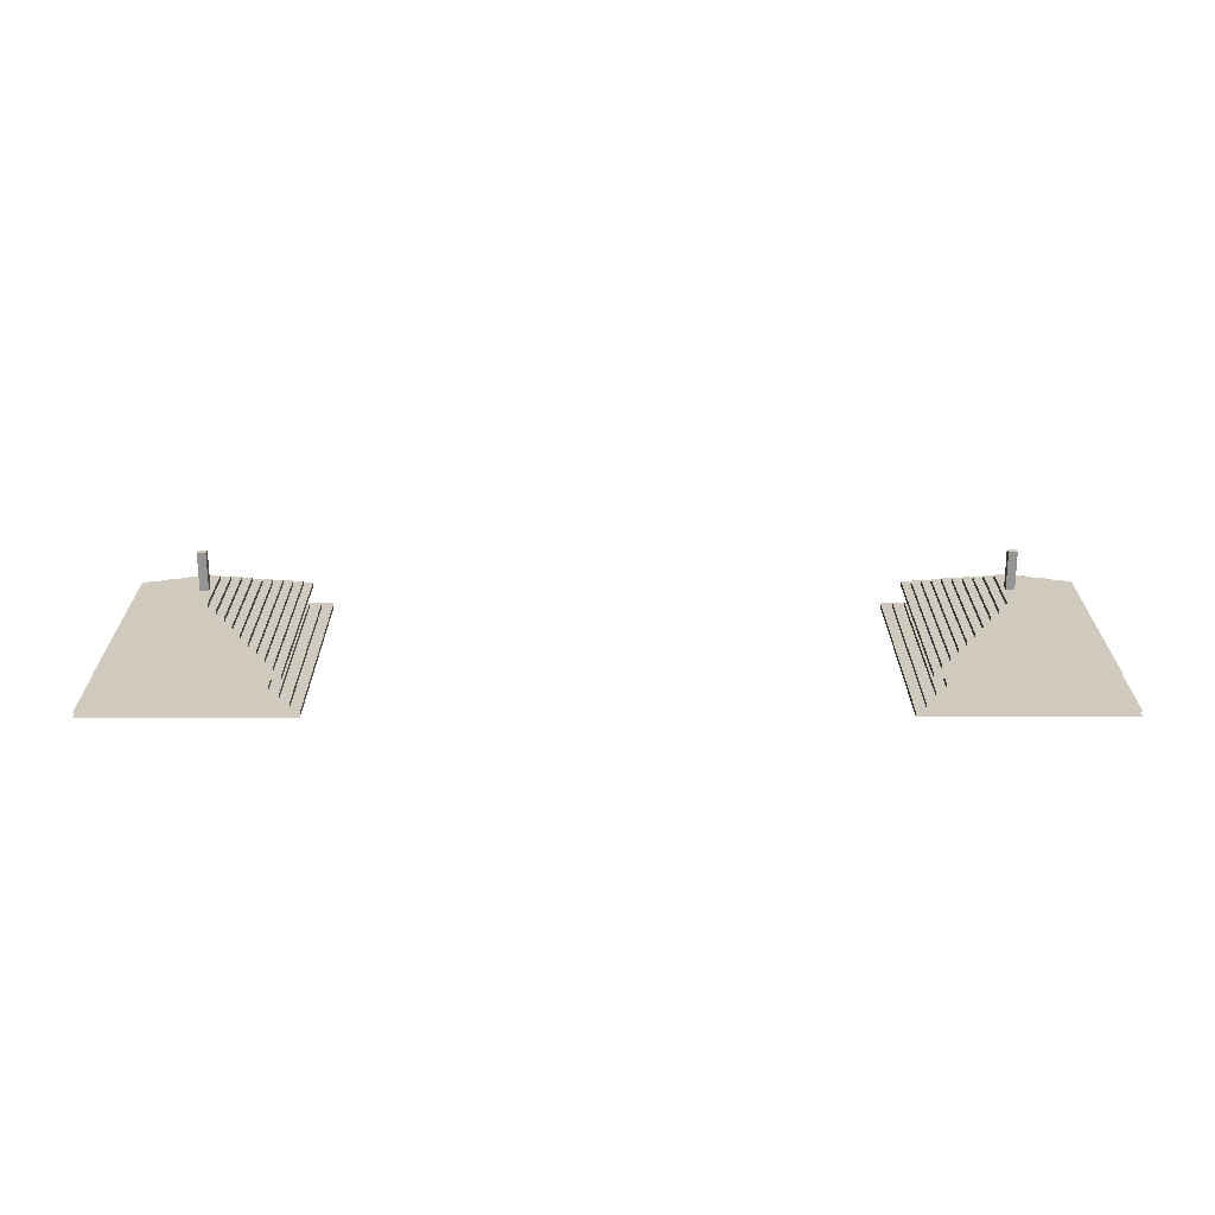
<metadata>
{"format":"obj","ext":"obj","renderer":"f3d","projection":"perspective","resolution":1024,"background":"white","views":[{"elev":22.9,"azim":-0.2,"up":"+Z"}]}
</metadata>
<code>
g emperors_palace_palace_roof007
v 34.5 -16.44 19.5
v 54.5 -16.44 19.5
v 54.5 -16.44 20
v 34.5 -16.44 20
v 32.5 -14.44 16.5
v 32.5 -14.44 16
v 56.5 -14.44 16
v 56.5 -14.44 16.5
v 34.5 -16.44 20
v 34.5 -42.44 20
v 34.5 -42.44 19.5
v 34.5 -16.44 19.5
v 32.5 -14.44 16.5
v 32.5 -44.44 16.5
v 32.5 -44.44 16
v 32.5 -14.44 16
v -34.5 -16.44 19.5
v -34.5 -16.44 20
v -54.5 -16.44 20
v -54.5 -16.44 19.5
v -56.5 -14.44 16
v -32.5 -14.44 16
v -32.5 -14.44 16.5
v -56.5 -14.44 16.5
v -34.5 -16.44 20
v -34.5 -16.44 19.5
v -34.5 -42.44 19.5
v -34.5 -42.44 20
v -32.5 -14.44 16.5
v -32.5 -14.44 16
v -32.5 -44.44 16
v -32.5 -44.44 16.5
v 36.5 -18.44 20.44
v 52.5 -18.44 20.44
v 52.5 -18.44 21
v 36.5 -18.44 21
v 36.5 -18.44 20.44
v 36.5 -18.44 21
v 36.5 -40.44 21
v 36.5 -40.44 20.44
v 37.5 -19.44 20.94
v 51.5 -19.44 20.94
v 51.5 -19.44 21.5
v 37.5 -19.44 21.5
v 35 -17 16.94
v 54 -17 16.94
v 54 -17 17.5
v 35 -17 17.5
v 36.25 -18.19 17.44
v 36.25 -18.19 18
v 36.25 -40.69 18
v 36.25 -40.69 17.44
v 35.5 -17.44 19.94
v 53.5 -17.44 19.94
v 53.5 -17.44 20.5
v 35.5 -17.44 20.5
v 38.5 -20.44 21.44
v 50.5 -20.44 21.44
v 50.5 -20.44 22
v 38.5 -20.44 22
v 33.75 -15.69 16.44
v 55.25 -15.69 16.44
v 55.25 -15.69 17
v 33.75 -15.69 17
v 36.25 -18.19 17.44
v 52.75 -18.19 17.44
v 52.75 -18.19 18
v 36.25 -18.19 18
v 37.5 -19.44 21.5
v 37.5 -39.44 21.5
v 37.5 -39.44 20.94
v 37.5 -19.44 20.94
v 50.5 -20.44 22
v 50.5 -38.44 22
v 44.5 -29.44 22
v 37.5 -19.44 19.5
v 51.5 -19.44 19.5
v 51.5 -39.44 19.5
v 37.5 -39.44 19.5
v 52.5 -18.44 21
v 52.5 -40.44 21
v 44.5 -29.44 21
v 51.5 -19.44 21.5
v 51.5 -39.44 21.5
v 44.5 -29.44 21.5
v 35.5 -17.44 20.5
v 35.5 -41.44 20.5
v 35.5 -41.44 19.94
v 35.5 -17.44 19.94
v 35.5 -41.44 20.5
v 35.5 -17.44 20.5
v 44.5 -29.44 20.5
v 36.25 -40.69 18
v 36.25 -18.19 18
v 44.5 -29.44 18
v 38.5 -20.44 22
v 38.5 -38.44 22
v 38.5 -38.44 21.44
v 38.5 -20.44 21.44
v 54.5 -16.44 20
v 54.5 -42.44 20
v 44.5 -29.44 20
v 33.75 -15.69 17
v 33.75 -43.19 17
v 33.75 -43.19 16.44
v 33.75 -15.69 16.44
v 35 -17 17.5
v 35 -41.88 17.5
v 35 -41.88 16.94
v 35 -17 16.94
v 54 -17 17.5
v 54 -41.88 17.5
v 44.5 -29.44 17.5
v 56.5 -14.44 16.5
v 56.5 -44.44 16.5
v 44.5 -29.44 16.5
v 33.75 -15.69 17
v 55.25 -15.69 17
v 44.5 -29.44 17
v 56.5 -14.44 16.5
v 44.5 -29.44 16.5
v 32.5 -14.44 16.5
v 44.5 -29.44 16.5
v 56.5 -44.44 16.5
v 32.5 -44.44 16.5
v 32.5 -14.44 16.5
v 44.5 -29.44 16.5
v 32.5 -44.44 16.5
v 33.75 -43.19 17
v 44.5 -29.44 17
v 55.25 -43.19 17
v 33.75 -15.69 17
v 44.5 -29.44 17
v 33.75 -43.19 17
v 55.25 -43.19 17
v 44.5 -29.44 17
v 55.25 -15.69 17
v 54 -17 17.5
v 44.5 -29.44 17.5
v 35 -17 17.5
v 44.5 -29.44 17.5
v 54 -41.88 17.5
v 35 -41.88 17.5
v 35 -17 17.5
v 44.5 -29.44 17.5
v 35 -41.88 17.5
v 36.25 -40.69 18
v 44.5 -29.44 18
v 52.75 -40.69 18
v 44.5 -29.44 18
v 36.25 -18.19 18
v 52.75 -18.19 18
v 52.75 -40.69 18
v 44.5 -29.44 18
v 52.75 -18.19 18
v 54.5 -16.44 20
v 44.5 -29.44 20
v 34.5 -16.44 20
v 44.5 -29.44 20
v 54.5 -42.44 20
v 34.5 -42.44 20
v 34.5 -16.44 20
v 44.5 -29.44 20
v 34.5 -42.44 20
v 35.5 -41.44 20.5
v 44.5 -29.44 20.5
v 53.5 -41.44 20.5
v 44.5 -29.44 20.5
v 35.5 -17.44 20.5
v 53.5 -17.44 20.5
v 53.5 -41.44 20.5
v 44.5 -29.44 20.5
v 53.5 -17.44 20.5
v 36.5 -18.44 21
v 44.5 -29.44 21
v 36.5 -40.44 21
v 52.5 -18.44 21
v 44.5 -29.44 21
v 36.5 -18.44 21
v 36.5 -40.44 21
v 44.5 -29.44 21
v 52.5 -40.44 21
v 37.5 -19.44 21.5
v 44.5 -29.44 21.5
v 37.5 -39.44 21.5
v 51.5 -19.44 21.5
v 44.5 -29.44 21.5
v 37.5 -19.44 21.5
v 37.5 -39.44 21.5
v 44.5 -29.44 21.5
v 51.5 -39.44 21.5
v 38.5 -20.44 22
v 44.5 -29.44 22
v 38.5 -38.44 22
v 50.5 -20.44 22
v 44.5 -29.44 22
v 38.5 -20.44 22
v 38.5 -38.44 22
v 44.5 -29.44 22
v 50.5 -38.44 22
v 39.5 -21.44 22
v 49.5 -21.44 22
v 49.5 -21.44 22.5
v 39.5 -21.44 22.5
v 41.5 -23.44 22.94
v 47.5 -23.44 22.94
v 47.5 -23.44 23.5
v 41.5 -23.44 23.5
v 41.5 -23.44 22.94
v 41.5 -23.44 23.5
v 41.5 -35.44 23.5
v 41.5 -35.44 22.94
v 42.5 -24.44 23.44
v 46.5 -24.44 23.44
v 46.5 -24.44 24
v 42.5 -24.44 24
v 40.5 -22.44 22.44
v 48.5 -22.44 22.44
v 48.5 -22.44 23
v 40.5 -22.44 23
v 43.5 -25.44 23.94
v 45.5 -25.44 23.94
v 45.5 -25.44 24.5
v 43.5 -25.44 24.5
v 39.5 -21.44 22.5
v 39.5 -37.44 22.5
v 39.5 -37.44 22
v 39.5 -21.44 22
v 42.5 -24.44 24
v 42.5 -34.44 24
v 42.5 -34.44 23.44
v 42.5 -24.44 23.44
v 47.5 -23.44 23.5
v 47.5 -35.44 23.5
v 44.5 -29.44 23.5
v 46.5 -24.44 24
v 46.5 -34.44 24
v 44.5 -29.44 24
v 40.5 -22.44 23
v 40.5 -36.44 23
v 40.5 -36.44 22.44
v 40.5 -22.44 22.44
v 40.5 -36.44 23
v 40.5 -22.44 23
v 44.5 -29.44 23
v 43.5 -25.44 24.5
v 43.5 -33.44 24.5
v 43.5 -33.44 23.94
v 43.5 -25.44 23.94
v 49.5 -21.44 22.5
v 49.5 -37.44 22.5
v 44.5 -29.44 22.5
v 49.5 -21.44 22.5
v 44.5 -29.44 22.5
v 39.5 -21.44 22.5
v 44.5 -29.44 22.5
v 49.5 -37.44 22.5
v 39.5 -37.44 22.5
v 39.5 -21.44 22.5
v 44.5 -29.44 22.5
v 39.5 -37.44 22.5
v 40.5 -36.44 23
v 44.5 -29.44 23
v 48.5 -36.44 23
v 44.5 -29.44 23
v 40.5 -22.44 23
v 48.5 -22.44 23
v 48.5 -36.44 23
v 44.5 -29.44 23
v 48.5 -22.44 23
v 41.5 -23.44 23.5
v 44.5 -29.44 23.5
v 41.5 -35.44 23.5
v 47.5 -23.44 23.5
v 44.5 -29.44 23.5
v 41.5 -23.44 23.5
v 41.5 -35.44 23.5
v 44.5 -29.44 23.5
v 47.5 -35.44 23.5
v 42.5 -24.44 24
v 44.5 -29.44 24
v 42.5 -34.44 24
v 46.5 -24.44 24
v 44.5 -29.44 24
v 42.5 -24.44 24
v 42.5 -34.44 24
v 44.5 -29.44 24
v 46.5 -34.44 24
v 45.5 -25.44 24.5
v 45.5 -33.44 24.5
v 43.5 -33.44 24.5
v 43.5 -25.44 24.5
v -36.5 -18.44 20.44
v -36.5 -18.44 21
v -52.5 -18.44 21
v -52.5 -18.44 20.44
v -36.5 -40.44 21
v -36.5 -18.44 21
v -36.5 -18.44 20.44
v -36.5 -40.44 20.44
v -37.5 -19.44 20.94
v -37.5 -19.44 21.5
v -51.5 -19.44 21.5
v -51.5 -19.44 20.94
v -35 -17 16.94
v -35 -17 17.5
v -54 -17 17.5
v -54 -17 16.94
v -36.25 -40.69 18
v -36.25 -18.19 18
v -36.25 -18.19 17.44
v -36.25 -40.69 17.44
v -53.5 -17.44 20.5
v -53.5 -17.44 19.94
v -35.5 -17.44 19.94
v -35.5 -17.44 20.5
v -50.5 -20.44 22
v -50.5 -20.44 21.44
v -38.5 -20.44 21.44
v -38.5 -20.44 22
v -55.25 -15.69 17
v -55.25 -15.69 16.44
v -33.75 -15.69 16.44
v -33.75 -15.69 17
v -52.75 -18.19 18
v -52.75 -18.19 17.44
v -36.25 -18.19 17.44
v -36.25 -18.19 18
v -37.5 -19.44 21.5
v -37.5 -19.44 20.94
v -37.5 -39.44 20.94
v -37.5 -39.44 21.5
v -50.5 -20.44 22
v -44.5 -29.44 22
v -50.5 -38.44 22
v -51.5 -39.44 19.5
v -51.5 -19.44 19.5
v -37.5 -19.44 19.5
v -37.5 -39.44 19.5
v -52.5 -18.44 21
v -44.5 -29.44 21
v -52.5 -40.44 21
v -51.5 -19.44 21.5
v -44.5 -29.44 21.5
v -51.5 -39.44 21.5
v -35.5 -41.44 19.94
v -35.5 -41.44 20.5
v -35.5 -17.44 20.5
v -35.5 -17.44 19.94
v -35.5 -41.44 20.5
v -44.5 -29.44 20.5
v -35.5 -17.44 20.5
v -36.25 -40.69 18
v -44.5 -29.44 18
v -36.25 -18.19 18
v -38.5 -20.44 22
v -38.5 -20.44 21.44
v -38.5 -38.44 21.44
v -38.5 -38.44 22
v -54.5 -16.44 20
v -44.5 -29.44 20
v -54.5 -42.44 20
v -33.75 -15.69 17
v -33.75 -15.69 16.44
v -33.75 -43.19 16.44
v -33.75 -43.19 17
v -35 -17 17.5
v -35 -17 16.94
v -35 -41.88 16.94
v -35 -41.88 17.5
v -54 -17 17.5
v -44.5 -29.44 17.5
v -54 -41.88 17.5
v -56.5 -14.44 16.5
v -44.5 -29.44 16.5
v -56.5 -44.44 16.5
v -33.75 -15.69 17
v -44.5 -29.44 17
v -55.25 -15.69 17
v -56.5 -14.44 16.5
v -32.5 -14.44 16.5
v -44.5 -29.44 16.5
v -44.5 -29.44 16.5
v -32.5 -44.44 16.5
v -56.5 -44.44 16.5
v -32.5 -14.44 16.5
v -32.5 -44.44 16.5
v -44.5 -29.44 16.5
v -33.75 -43.19 17
v -55.25 -43.19 17
v -44.5 -29.44 17
v -33.75 -15.69 17
v -33.75 -43.19 17
v -44.5 -29.44 17
v -55.25 -43.19 17
v -55.25 -15.69 17
v -44.5 -29.44 17
v -54 -17 17.5
v -35 -17 17.5
v -44.5 -29.44 17.5
v -44.5 -29.44 17.5
v -35 -41.88 17.5
v -54 -41.88 17.5
v -35 -17 17.5
v -35 -41.88 17.5
v -44.5 -29.44 17.5
v -36.25 -40.69 18
v -52.75 -40.69 18
v -44.5 -29.44 18
v -44.5 -29.44 18
v -52.75 -18.19 18
v -36.25 -18.19 18
v -52.75 -40.69 18
v -52.75 -18.19 18
v -44.5 -29.44 18
v -54.5 -16.44 20
v -34.5 -16.44 20
v -44.5 -29.44 20
v -44.5 -29.44 20
v -34.5 -42.44 20
v -54.5 -42.44 20
v -34.5 -16.44 20
v -34.5 -42.44 20
v -44.5 -29.44 20
v -35.5 -41.44 20.5
v -53.5 -41.44 20.5
v -44.5 -29.44 20.5
v -44.5 -29.44 20.5
v -53.5 -17.44 20.5
v -35.5 -17.44 20.5
v -53.5 -41.44 20.5
v -53.5 -17.44 20.5
v -44.5 -29.44 20.5
v -36.5 -18.44 21
v -36.5 -40.44 21
v -44.5 -29.44 21
v -52.5 -18.44 21
v -36.5 -18.44 21
v -44.5 -29.44 21
v -36.5 -40.44 21
v -52.5 -40.44 21
v -44.5 -29.44 21
v -37.5 -19.44 21.5
v -37.5 -39.44 21.5
v -44.5 -29.44 21.5
v -51.5 -19.44 21.5
v -37.5 -19.44 21.5
v -44.5 -29.44 21.5
v -37.5 -39.44 21.5
v -51.5 -39.44 21.5
v -44.5 -29.44 21.5
v -38.5 -20.44 22
v -38.5 -38.44 22
v -44.5 -29.44 22
v -50.5 -20.44 22
v -38.5 -20.44 22
v -44.5 -29.44 22
v -38.5 -38.44 22
v -50.5 -38.44 22
v -44.5 -29.44 22
v -39.5 -21.44 22
v -39.5 -21.44 22.5
v -49.5 -21.44 22.5
v -49.5 -21.44 22
v -41.5 -23.44 22.94
v -41.5 -23.44 23.5
v -47.5 -23.44 23.5
v -47.5 -23.44 22.94
v -41.5 -35.44 23.5
v -41.5 -23.44 23.5
v -41.5 -23.44 22.94
v -41.5 -35.44 22.94
v -42.5 -24.44 23.44
v -42.5 -24.44 24
v -46.5 -24.44 24
v -46.5 -24.44 23.44
v -48.5 -22.44 23
v -48.5 -22.44 22.44
v -40.5 -22.44 22.44
v -40.5 -22.44 23
v -45.5 -25.44 24.5
v -45.5 -25.44 23.94
v -43.5 -25.44 23.94
v -43.5 -25.44 24.5
v -39.5 -21.44 22.5
v -39.5 -21.44 22
v -39.5 -37.44 22
v -39.5 -37.44 22.5
v -42.5 -24.44 24
v -42.5 -24.44 23.44
v -42.5 -34.44 23.44
v -42.5 -34.44 24
v -47.5 -23.44 23.5
v -44.5 -29.44 23.5
v -47.5 -35.44 23.5
v -46.5 -24.44 24
v -44.5 -29.44 24
v -46.5 -34.44 24
v -40.5 -36.44 22.44
v -40.5 -36.44 23
v -40.5 -22.44 23
v -40.5 -22.44 22.44
v -40.5 -36.44 23
v -44.5 -29.44 23
v -40.5 -22.44 23
v -43.5 -25.44 24.5
v -43.5 -25.44 23.94
v -43.5 -33.44 23.94
v -43.5 -33.44 24.5
v -49.5 -21.44 22.5
v -44.5 -29.44 22.5
v -49.5 -37.44 22.5
v -49.5 -21.44 22.5
v -39.5 -21.44 22.5
v -44.5 -29.44 22.5
v -44.5 -29.44 22.5
v -39.5 -37.44 22.5
v -49.5 -37.44 22.5
v -39.5 -21.44 22.5
v -39.5 -37.44 22.5
v -44.5 -29.44 22.5
v -40.5 -36.44 23
v -48.5 -36.44 23
v -44.5 -29.44 23
v -44.5 -29.44 23
v -48.5 -22.44 23
v -40.5 -22.44 23
v -48.5 -36.44 23
v -48.5 -22.44 23
v -44.5 -29.44 23
v -41.5 -23.44 23.5
v -41.5 -35.44 23.5
v -44.5 -29.44 23.5
v -47.5 -23.44 23.5
v -41.5 -23.44 23.5
v -44.5 -29.44 23.5
v -41.5 -35.44 23.5
v -47.5 -35.44 23.5
v -44.5 -29.44 23.5
v -42.5 -24.44 24
v -42.5 -34.44 24
v -44.5 -29.44 24
v -46.5 -24.44 24
v -42.5 -24.44 24
v -44.5 -29.44 24
v -42.5 -34.44 24
v -46.5 -34.44 24
v -44.5 -29.44 24
v -45.5 -25.44 24.5
v -43.5 -25.44 24.5
v -43.5 -33.44 24.5
v -45.5 -33.44 24.5
v 37.5 -19.44 18
v 51.5 -19.44 18
v 51.5 -19.44 18.25
v 37.5 -19.44 18.25
v 51.5 -39.44 19.5
v 51.5 -19.44 19.5
v 51.5 -19.44 19.25
v 51.5 -39.44 19.25
v 37.5 -19.44 19.25
v 37.5 -19.44 19.5
v 37.5 -39.44 19.5
v 37.5 -39.44 19.25
v 37.5 -19.44 19.5
v 37.5 -19.44 19.25
v 51.5 -19.44 19.25
v 51.5 -19.44 19.5
v 51.5 -39.44 19.5
v 51.5 -39.44 19.25
v 37.5 -39.44 19.25
v 37.5 -39.44 19.5
v 37.5 -19.44 18
v 37.5 -19.44 18.25
v 37.5 -39.44 18.25
v 37.5 -39.44 18
v 44 -28.94 24.44
v 45 -28.94 24.44
v 45 -28.94 28.94
v 44 -28.94 28.94
v 44 -29.94 24.44
v 44 -29.94 28.94
v 45 -29.94 28.94
v 45 -29.94 24.44
v 44 -28.94 24.44
v 44 -29.94 24.44
v 45 -29.94 24.44
v 45 -28.94 24.44
v 45 -28.94 24.44
v 45 -29.94 24.44
v 45 -29.94 28.94
v 45 -28.94 28.94
v 45 -28.94 28.94
v 45 -29.94 28.94
v 44 -29.94 28.94
v 44 -28.94 28.94
v 44 -28.94 28.94
v 44 -29.94 28.94
v 44 -29.94 24.44
v 44 -28.94 24.44
v -51.5 -19.44 18.25
v -51.5 -19.44 18
v -37.5 -19.44 18
v -37.5 -19.44 18.25
v -37.5 -39.44 19.5
v -37.5 -19.44 19.5
v -37.5 -19.44 19.25
v -37.5 -39.44 19.25
v -51.5 -19.44 19.25
v -37.5 -19.44 19.25
v -37.5 -19.44 19.5
v -51.5 -19.44 19.5
v -37.5 -39.44 18.25
v -37.5 -19.44 18.25
v -37.5 -19.44 18
v -37.5 -39.44 18
v -44 -28.94 24.44
v -44 -28.94 28.94
v -45 -28.94 28.94
v -45 -28.94 24.44
v -44 -29.94 24.44
v -45 -29.94 24.44
v -45 -29.94 28.94
v -44 -29.94 28.94
v -44 -28.94 24.44
v -45 -28.94 24.44
v -45 -29.94 24.44
v -44 -29.94 24.44
v -45 -28.94 24.44
v -45 -28.94 28.94
v -45 -29.94 28.94
v -45 -29.94 24.44
v -45 -28.94 28.94
v -44 -28.94 28.94
v -44 -29.94 28.94
v -45 -29.94 28.94
v -44 -28.94 28.94
v -44 -28.94 24.44
v -44 -29.94 24.44
v -44 -29.94 28.94
v 32.5 -14.44 16
v 32.5 -44.44 16
v 56.5 -44.44 16
v 56.5 -14.44 16
v 54.5 -16.44 19.5
v 34.5 -16.44 19.5
v 34.5 -42.44 19.5
v 54.5 -42.44 19.5
v 37.25 -39.69 19.25
v 37.25 -19.19 19.25
v 37.25 -19.19 19.81
v 37.25 -39.69 19.81
v 37.25 -19.19 19.81
v 37.25 -19.19 19.25
v 51.75 -19.19 19.25
v 51.75 -19.19 19.81
v 37.25 -19.19 19.25
v 37.25 -39.69 19.25
v 51.75 -39.69 19.25
v 51.75 -19.19 19.25
v 34.75 -40.25 15.5
v 34.75 -16.75 15.5
v 34.75 -16.75 16.06
v 34.75 -40.25 16.06
v 34.75 -16.75 16.06
v 34.75 -16.75 15.5
v 55.37 -16.75 15.5
v 55.37 -16.75 16.06
v 34.75 -16.75 15.5
v 34.75 -40.25 15.5
v 55.37 -40.25 15.5
v 55.37 -16.75 15.5
v 49.5 -21.44 22
v 39.5 -21.44 22
v 39.5 -37.44 22
v 49.5 -37.44 22
v -32.5 -14.44 16
v -56.5 -14.44 16
v -56.5 -44.44 16
v -32.5 -44.44 16
v -34.5 -42.44 19.5
v -34.5 -16.44 19.5
v -54.5 -16.44 19.5
v -54.5 -42.44 19.5
v -37.25 -39.69 19.25
v -37.25 -39.69 19.81
v -37.25 -19.19 19.81
v -37.25 -19.19 19.25
v -37.25 -19.19 19.81
v -51.75 -19.19 19.81
v -51.75 -19.19 19.25
v -37.25 -19.19 19.25
v -51.75 -39.69 19.25
v -37.25 -39.69 19.25
v -37.25 -19.19 19.25
v -51.75 -19.19 19.25
v -34.75 -40.25 15.5
v -34.75 -40.25 16.06
v -34.75 -16.75 16.06
v -34.75 -16.75 15.5
v -34.75 -16.75 16.06
v -55.37 -16.75 16.06
v -55.37 -16.75 15.5
v -34.75 -16.75 15.5
v -55.37 -40.25 15.5
v -34.75 -40.25 15.5
v -34.75 -16.75 15.5
v -55.37 -16.75 15.5
v -39.5 -37.44 22
v -39.5 -21.44 22
v -49.5 -21.44 22
v -49.5 -37.44 22
g emperors_palace_palace_roof007_0
f 3 2 1
f 4 3 1
f 7 6 5
f 8 7 5
f 11 10 9
f 12 11 9
f 15 14 13
f 16 15 13
f 19 18 17
f 20 19 17
f 23 22 21
f 24 23 21
f 27 26 25
f 28 27 25
f 31 30 29
f 32 31 29
g emperors_palace_palace_roof007_1
f 35 34 33
f 36 35 33
f 39 38 37
f 40 39 37
f 43 42 41
f 44 43 41
f 47 46 45
f 48 47 45
f 51 50 49
f 52 51 49
f 55 54 53
f 56 55 53
f 59 58 57
f 60 59 57
f 63 62 61
f 64 63 61
f 67 66 65
f 68 67 65
f 71 70 69
f 72 71 69
f 75 74 73
f 78 77 76
f 79 78 76
f 82 81 80
f 85 84 83
f 88 87 86
f 89 88 86
f 92 91 90
f 95 94 93
f 98 97 96
f 99 98 96
f 102 101 100
f 105 104 103
f 106 105 103
f 109 108 107
f 110 109 107
f 113 112 111
f 116 115 114
f 119 118 117
f 122 121 120
f 125 124 123
f 128 127 126
f 131 130 129
f 134 133 132
f 137 136 135
f 140 139 138
f 143 142 141
f 146 145 144
f 149 148 147
f 152 151 150
f 155 154 153
f 158 157 156
f 161 160 159
f 164 163 162
f 167 166 165
f 170 169 168
f 173 172 171
f 176 175 174
f 179 178 177
f 182 181 180
f 185 184 183
f 188 187 186
f 191 190 189
f 194 193 192
f 197 196 195
f 200 199 198
f 203 202 201
f 204 203 201
f 207 206 205
f 208 207 205
f 211 210 209
f 212 211 209
f 215 214 213
f 216 215 213
f 219 218 217
f 220 219 217
f 223 222 221
f 224 223 221
f 227 226 225
f 228 227 225
f 231 230 229
f 232 231 229
f 235 234 233
f 238 237 236
f 241 240 239
f 242 241 239
f 245 244 243
f 248 247 246
f 249 248 246
f 252 251 250
f 255 254 253
f 258 257 256
f 261 260 259
f 264 263 262
f 267 266 265
f 270 269 268
f 273 272 271
f 276 275 274
f 279 278 277
f 282 281 280
f 285 284 283
f 288 287 286
f 291 290 289
f 292 291 289
f 295 294 293
f 296 295 293
f 299 298 297
f 300 299 297
f 303 302 301
f 304 303 301
f 307 306 305
f 308 307 305
f 311 310 309
f 312 311 309
f 315 314 313
f 316 315 313
f 319 318 317
f 320 319 317
f 323 322 321
f 324 323 321
f 327 326 325
f 328 327 325
f 331 330 329
f 332 331 329
f 335 334 333
f 338 337 336
f 339 338 336
f 342 341 340
f 345 344 343
f 348 347 346
f 349 348 346
f 352 351 350
f 355 354 353
f 358 357 356
f 359 358 356
f 362 361 360
f 365 364 363
f 366 365 363
f 369 368 367
f 370 369 367
f 373 372 371
f 376 375 374
f 379 378 377
f 382 381 380
f 385 384 383
f 388 387 386
f 391 390 389
f 394 393 392
f 397 396 395
f 400 399 398
f 403 402 401
f 406 405 404
f 409 408 407
f 412 411 410
f 415 414 413
f 418 417 416
f 421 420 419
f 424 423 422
f 427 426 425
f 430 429 428
f 433 432 431
f 436 435 434
f 439 438 437
f 442 441 440
f 445 444 443
f 448 447 446
f 451 450 449
f 454 453 452
f 457 456 455
f 460 459 458
f 463 462 461
f 464 463 461
f 467 466 465
f 468 467 465
f 471 470 469
f 472 471 469
f 475 474 473
f 476 475 473
f 479 478 477
f 480 479 477
f 483 482 481
f 484 483 481
f 487 486 485
f 488 487 485
f 491 490 489
f 492 491 489
f 495 494 493
f 498 497 496
f 501 500 499
f 502 501 499
f 505 504 503
f 508 507 506
f 509 508 506
f 512 511 510
f 515 514 513
f 518 517 516
f 521 520 519
f 524 523 522
f 527 526 525
f 530 529 528
f 533 532 531
f 536 535 534
f 539 538 537
f 542 541 540
f 545 544 543
f 548 547 546
f 551 550 549
f 552 551 549
g emperors_palace_palace_roof007_2
f 555 554 553
f 556 555 553
f 559 558 557
f 560 559 557
f 563 562 561
f 564 563 561
f 567 566 565
f 568 567 565
f 571 570 569
f 572 571 569
f 575 574 573
f 576 575 573
f 579 578 577
f 580 579 577
f 583 582 581
f 584 583 581
f 587 586 585
f 588 587 585
f 591 590 589
f 592 591 589
f 595 594 593
f 596 595 593
f 599 598 597
f 600 599 597
f 603 602 601
f 604 603 601
f 607 606 605
f 608 607 605
f 611 610 609
f 612 611 609
f 615 614 613
f 616 615 613
f 619 618 617
f 620 619 617
f 623 622 621
f 624 623 621
f 627 626 625
f 628 627 625
f 631 630 629
f 632 631 629
f 635 634 633
f 636 635 633
f 639 638 637
f 640 639 637
g emperors_palace_palace_roof007_3
f 643 642 641
f 644 643 641
f 647 646 645
f 648 647 645
f 651 650 649
f 652 651 649
f 655 654 653
f 656 655 653
f 659 658 657
f 660 659 657
f 663 662 661
f 664 663 661
f 667 666 665
f 668 667 665
f 671 670 669
f 672 671 669
f 675 674 673
f 676 675 673
f 679 678 677
f 680 679 677
f 683 682 681
f 684 683 681
f 687 686 685
f 688 687 685
f 691 690 689
f 692 691 689
f 695 694 693
f 696 695 693
f 699 698 697
f 700 699 697
f 703 702 701
f 704 703 701
f 707 706 705
f 708 707 705
f 711 710 709
f 712 711 709
g emperors_palace_palace_roof007_4
f 564 561 574
f 575 564 574
f 555 556 566
f 567 555 566
f 614 607 608
f 613 614 608
f 610 604 601
f 609 610 601

</code>
